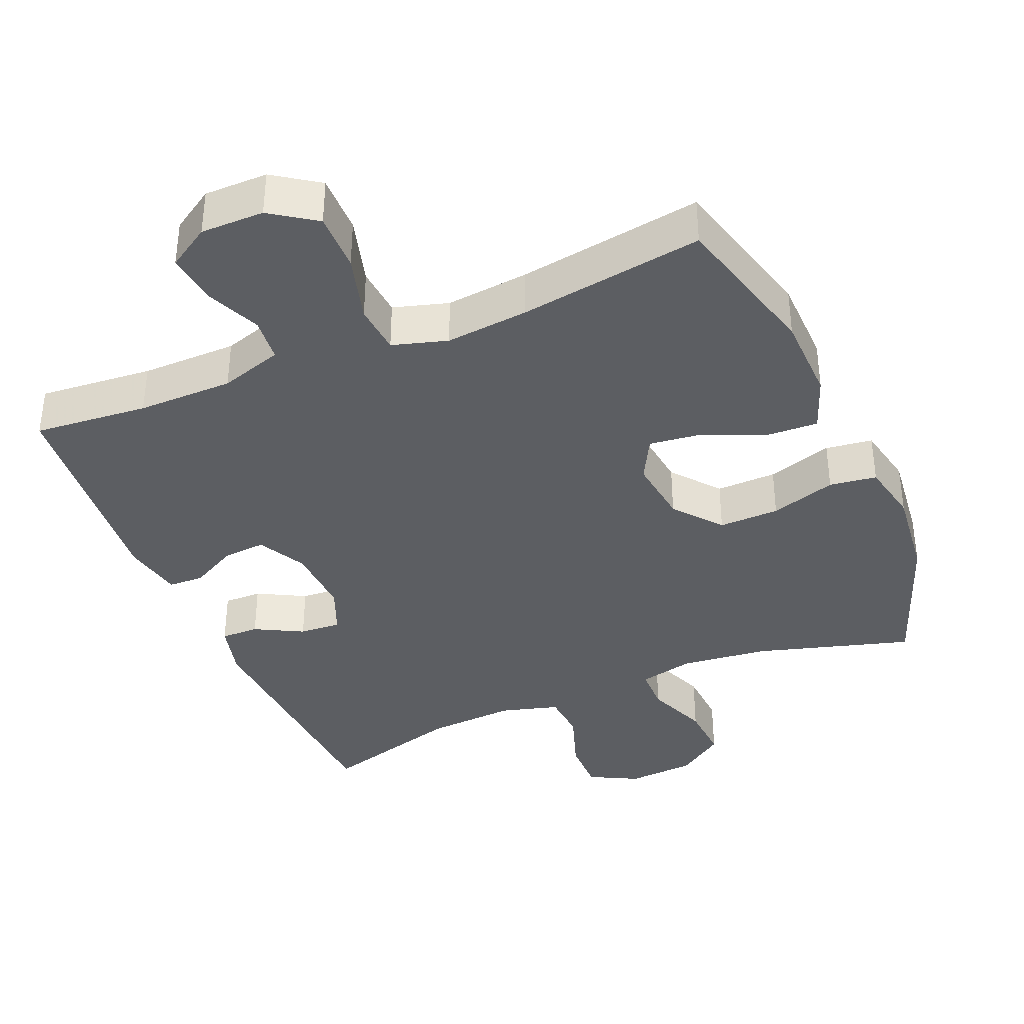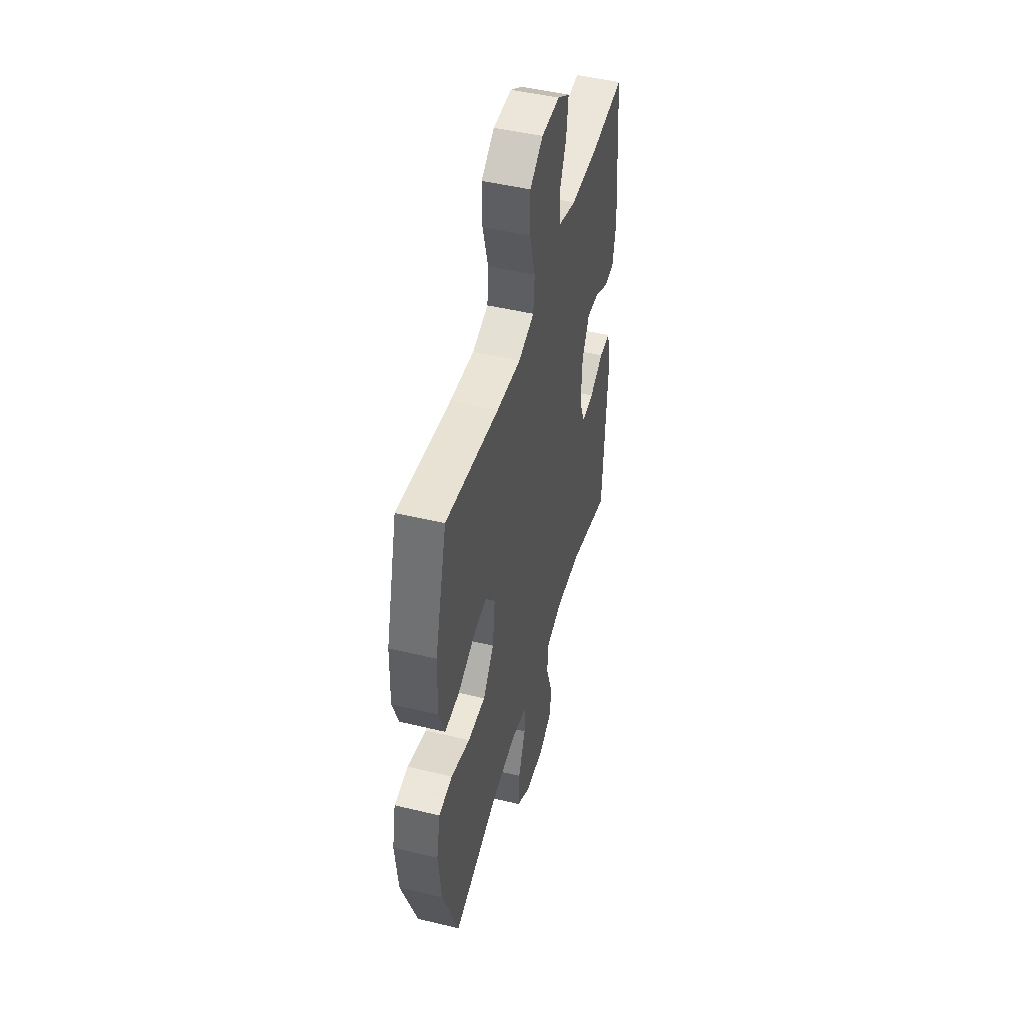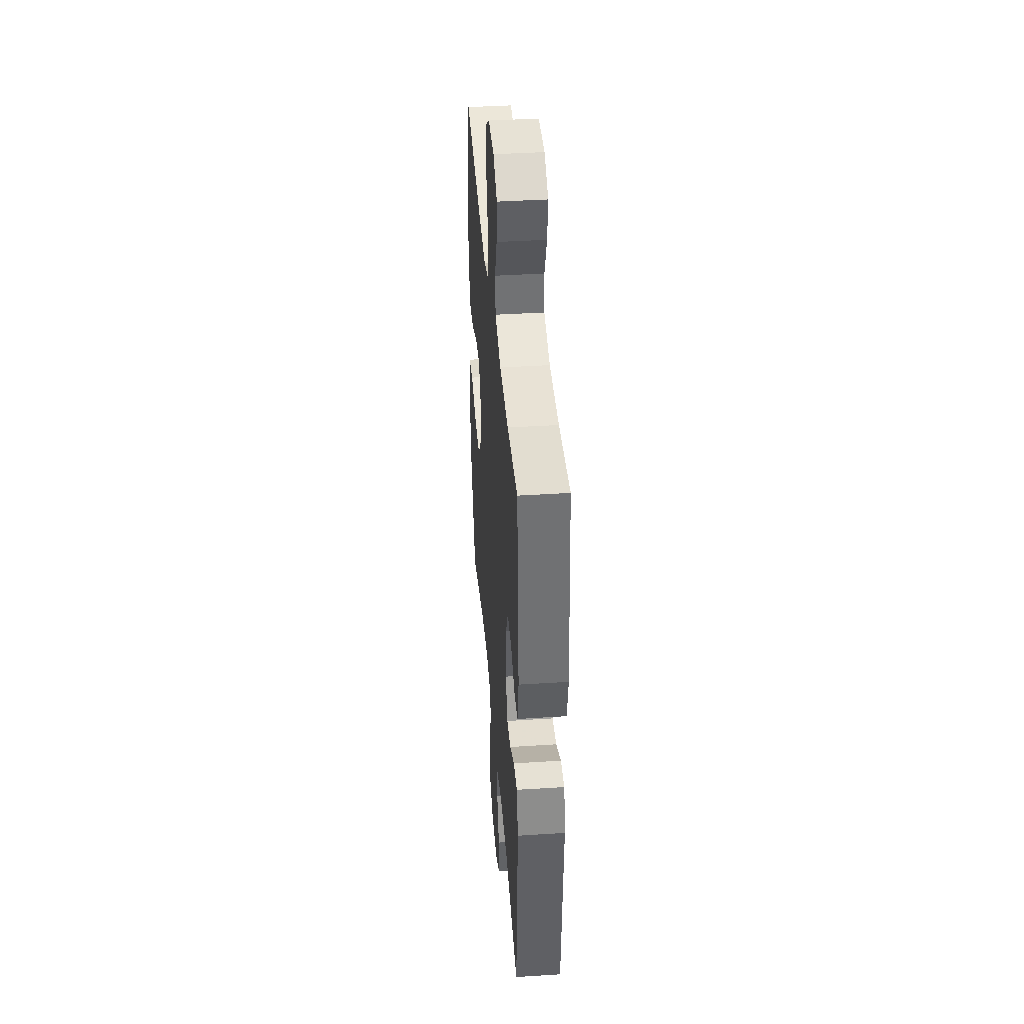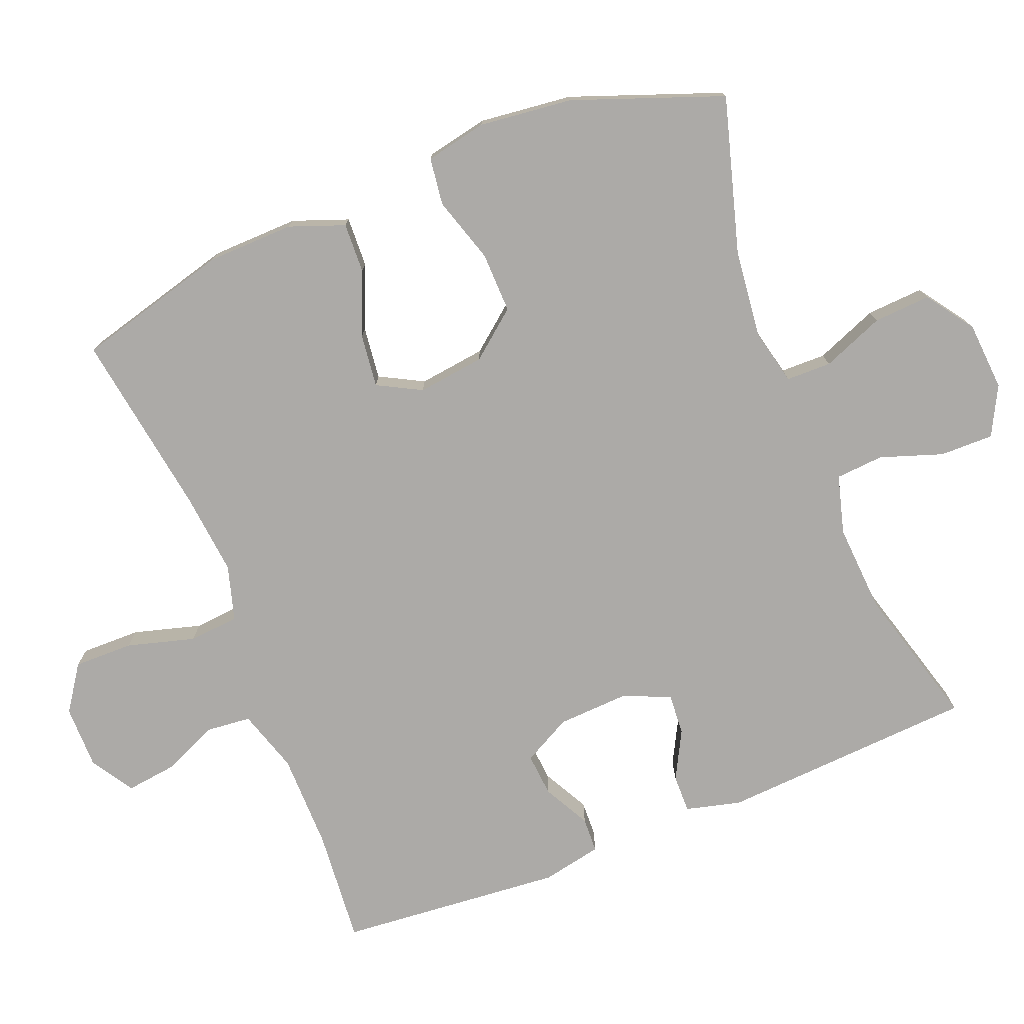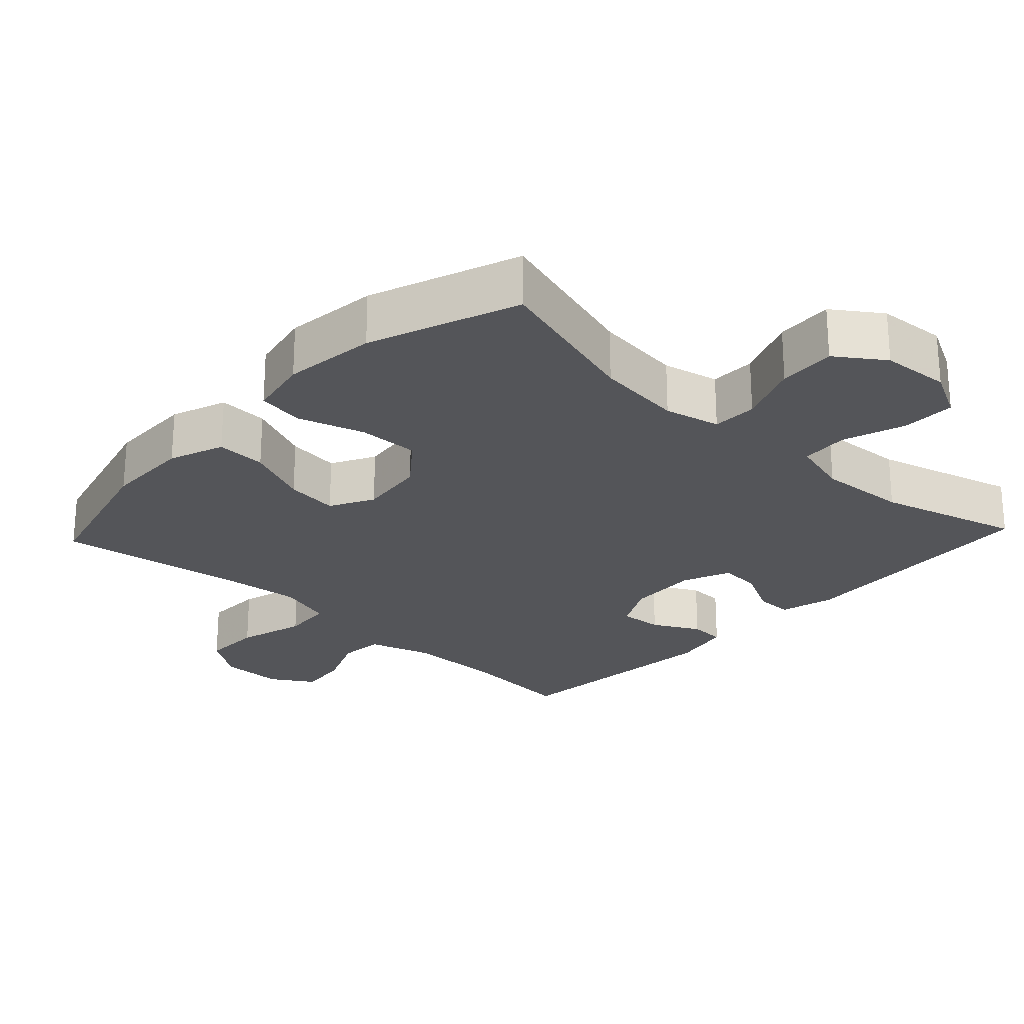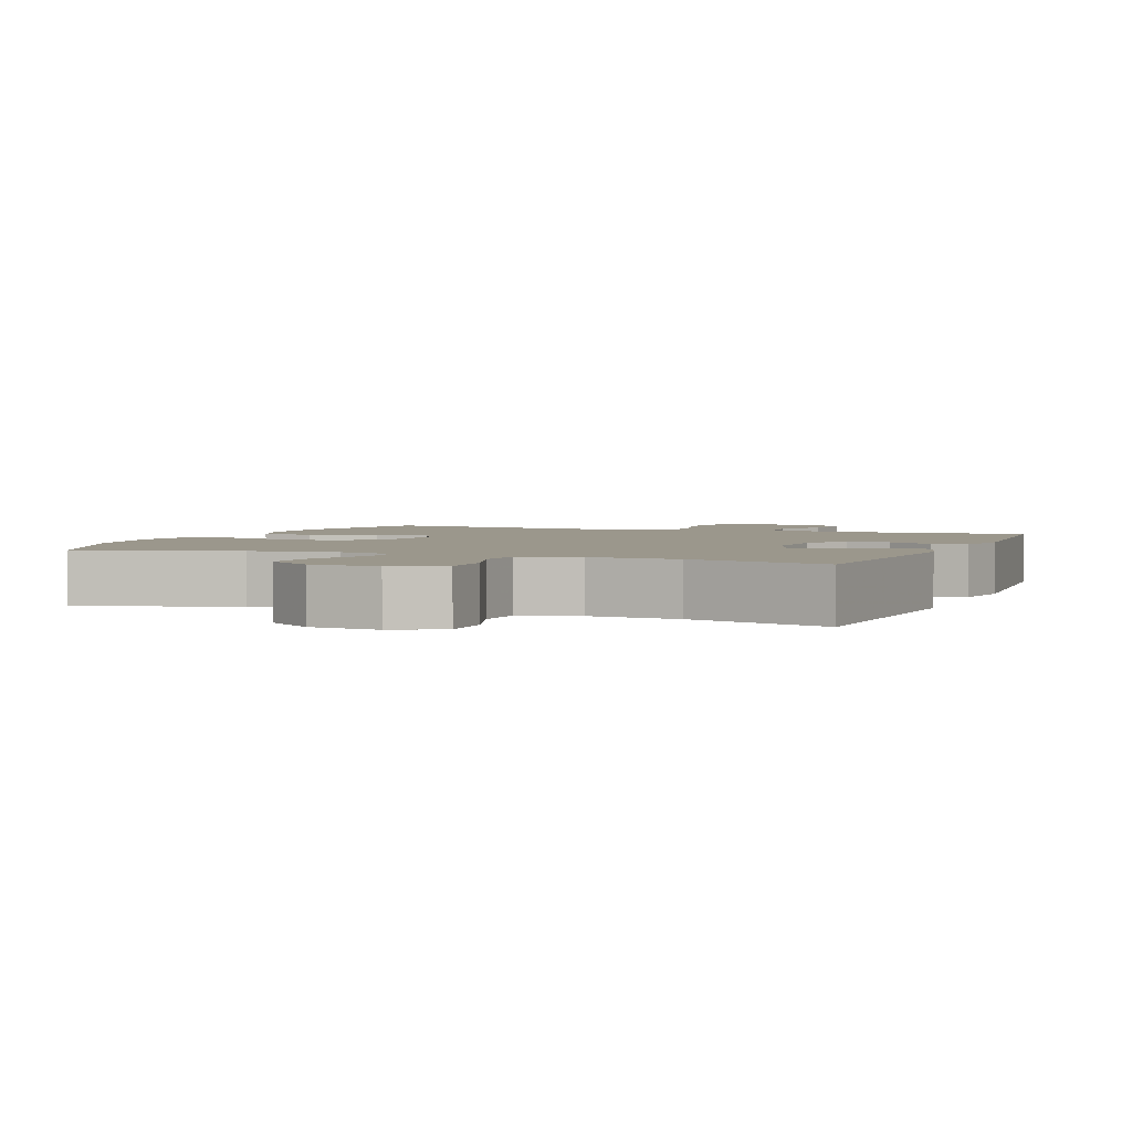
<metadata>
{"format":"obj","ext":"obj","renderer":"f3d","projection":"perspective","resolution":1024,"background":"white","views":[{"elev":-37.7,"azim":22.9,"up":"+Y"},{"elev":47.5,"azim":105.2,"up":"+Z"},{"elev":40.3,"azim":-94.5,"up":"+Z"},{"elev":-76.1,"azim":111.8,"up":"+Y"},{"elev":-24.6,"azim":136.9,"up":"+Y"},{"elev":2.8,"azim":-158.2,"up":"+Y"}]}
</metadata>
<code>
v 0.5 0.07 0.5
v 0.558 0.07 0.283
v 0.561 0.07 0.16
v 0.532 0.07 0.082
v 0.461 0.07 0.085
v 0.371 0.07 0.123
v 0.296 0.07 0.132
v 0.263 0.07 0.07
v 0.275 0.07 -0.025
v 0.329 0.07 -0.092
v 0.415 0.07 -0.09
v 0.508 0.07 -0.061
v 0.575 0.07 -0.07
v 0.593 0.07 -0.157
v 0.578 0.07 -0.289
v 0.5 0.07 -0.5
v 0.28 0.07 -0.436
v 0.156 0.07 -0.422
v 0.077 0.07 -0.44
v 0.076 0.07 -0.504
v 0.111 0.07 -0.592
v 0.116 0.07 -0.673
v 0.049 0.07 -0.72
v -0.048 0.07 -0.727
v -0.117 0.07 -0.691
v -0.116 0.07 -0.615
v -0.086 0.07 -0.527
v -0.091 0.07 -0.459
v -0.174 0.07 -0.436
v -0.3 0.07 -0.444
v -0.5 0.07 -0.5
v -0.522 0.07 -0.138
v -0.502 0.07 -0.06
v -0.448 0.07 -0.061
v -0.38 0.07 -0.097
v -0.321 0.07 -0.101
v -0.293 0.07 -0.033
v -0.298 0.07 0.067
v -0.334 0.07 0.135
v -0.395 0.07 0.13
v -0.461 0.07 0.095
v -0.511 0.07 0.097
v -0.528 0.07 0.182
v -0.5 0.07 0.5
v -0.338 0.07 0.486
v -0.202 0.07 0.487
v -0.113 0.07 0.515
v -0.107 0.07 0.578
v -0.141 0.07 0.657
v -0.15 0.07 0.728
v -0.09 0.07 0.766
v 0 0.07 0.766
v 0.064 0.07 0.722
v 0.063 0.07 0.638
v 0.036 0.07 0.542
v 0.042 0.07 0.471
v 0.12 0.07 0.448
v 0.238 0.07 0.46
v 0.5 0 0.5
v 0.558 0 0.283
v 0.561 0 0.16
v 0.532 0 0.082
v 0.461 0 0.085
v 0.371 0 0.123
v 0.296 0 0.132
v 0.263 0 0.07
v 0.275 0 -0.025
v 0.329 0 -0.092
v 0.415 0 -0.09
v 0.508 0 -0.061
v 0.575 0 -0.07
v 0.593 0 -0.157
v 0.578 0 -0.289
v 0.5 0 -0.5
v 0.28 0 -0.436
v 0.156 0 -0.422
v 0.077 0 -0.44
v 0.076 0 -0.504
v 0.111 0 -0.592
v 0.116 0 -0.673
v 0.049 0 -0.72
v -0.048 0 -0.727
v -0.117 0 -0.691
v -0.116 0 -0.615
v -0.086 0 -0.527
v -0.091 0 -0.459
v -0.174 0 -0.436
v -0.3 0 -0.444
v -0.5 0 -0.5
v -0.522 0 -0.138
v -0.502 0 -0.06
v -0.448 0 -0.061
v -0.38 0 -0.097
v -0.321 0 -0.101
v -0.293 0 -0.033
v -0.298 0 0.067
v -0.334 0 0.135
v -0.395 0 0.13
v -0.461 0 0.095
v -0.511 0 0.097
v -0.528 0 0.182
v -0.5 0 0.5
v -0.338 0 0.486
v -0.202 0 0.487
v -0.113 0 0.515
v -0.107 0 0.578
v -0.141 0 0.657
v -0.15 0 0.728
v -0.09 0 0.766
v 0 0 0.766
v 0.064 0 0.722
v 0.063 0 0.638
v 0.036 0 0.542
v 0.042 0 0.471
v 0.12 0 0.448
v 0.238 0 0.46
f 52 53 54 55
f 52 55 56
f 51 52 56
f 48 49 50 51
f 48 51 56
f 47 48 56
f 46 47 56 57
f 42 43 44 45
f 40 41 42 45
f 39 40 45 46
f 38 39 46 57
f 32 33 34 35
f 30 31 32 35
f 29 30 35 36
f 28 29 36 37
f 24 25 26 27
f 24 27 28
f 23 24 28
f 20 21 22 23
f 19 20 23 28
f 18 19 28 37
f 14 15 16 17
f 11 12 13 14
f 10 11 14 17
f 9 10 17 18
f 3 4 5 6
f 3 6 7
f 58 1 2 3
f 58 3 7
f 57 58 7 8
f 18 37 38 57
f 8 9 18 57
f 113 112 111 110
f 114 113 110
f 114 110 109
f 109 108 107 106
f 114 109 106
f 114 106 105
f 115 114 105 104
f 103 102 101 100
f 103 100 99 98
f 104 103 98 97
f 115 104 97 96
f 93 92 91 90
f 93 90 89 88
f 94 93 88 87
f 95 94 87 86
f 85 84 83 82
f 86 85 82
f 86 82 81
f 81 80 79 78
f 86 81 78 77
f 95 86 77 76
f 75 74 73 72
f 72 71 70 69
f 75 72 69 68
f 76 75 68 67
f 64 63 62 61
f 65 64 61
f 61 60 59 116
f 65 61 116
f 66 65 116 115
f 115 96 95 76
f 115 76 67 66
f 1 59 60 2
f 2 60 61 3
f 3 61 62 4
f 4 62 63 5
f 5 63 64 6
f 6 64 65 7
f 7 65 66 8
f 8 66 67 9
f 9 67 68 10
f 10 68 69 11
f 11 69 70 12
f 12 70 71 13
f 13 71 72 14
f 14 72 73 15
f 15 73 74 16
f 16 74 75 17
f 17 75 76 18
f 18 76 77 19
f 19 77 78 20
f 20 78 79 21
f 21 79 80 22
f 22 80 81 23
f 23 81 82 24
f 24 82 83 25
f 25 83 84 26
f 26 84 85 27
f 27 85 86 28
f 28 86 87 29
f 29 87 88 30
f 30 88 89 31
f 31 89 90 32
f 32 90 91 33
f 33 91 92 34
f 34 92 93 35
f 35 93 94 36
f 36 94 95 37
f 37 95 96 38
f 38 96 97 39
f 39 97 98 40
f 40 98 99 41
f 41 99 100 42
f 42 100 101 43
f 43 101 102 44
f 44 102 103 45
f 45 103 104 46
f 46 104 105 47
f 47 105 106 48
f 48 106 107 49
f 49 107 108 50
f 50 108 109 51
f 51 109 110 52
f 52 110 111 53
f 53 111 112 54
f 54 112 113 55
f 55 113 114 56
f 56 114 115 57
f 57 115 116 58
f 58 116 59 1

</code>
